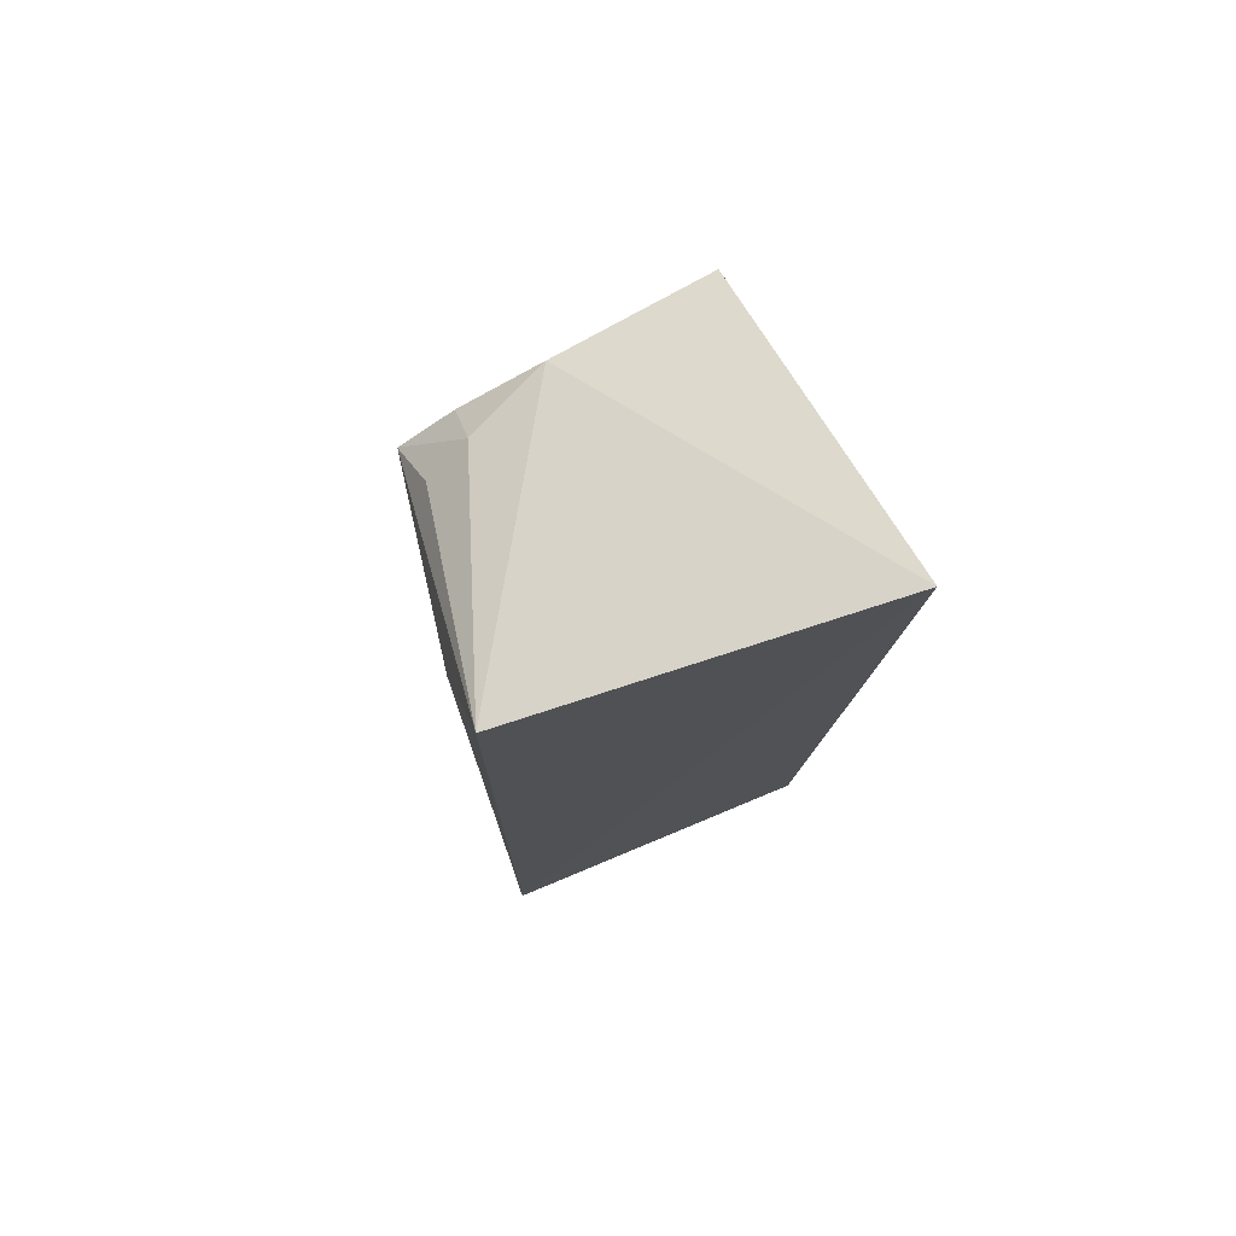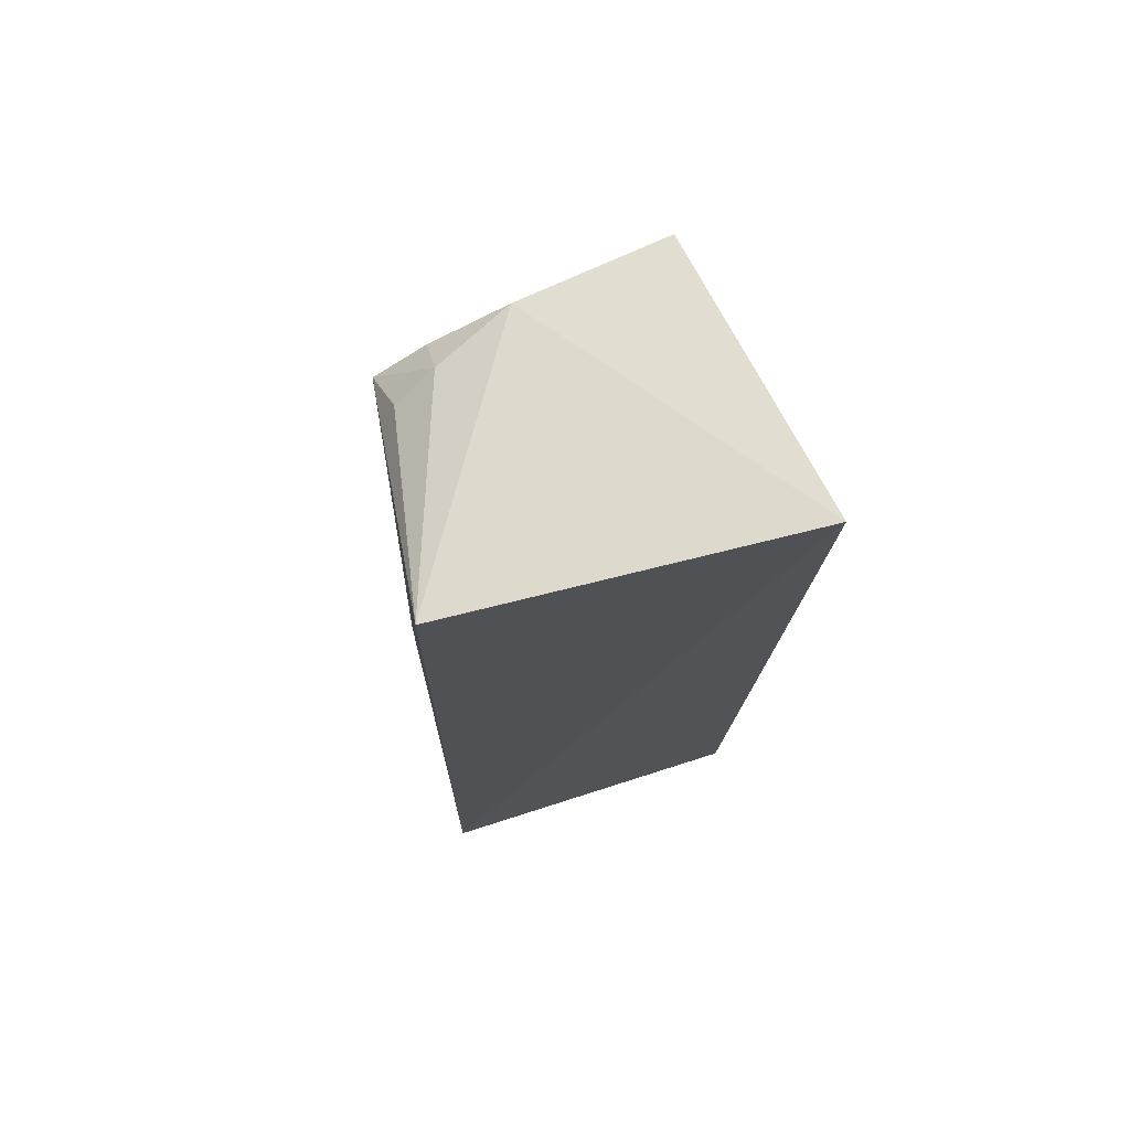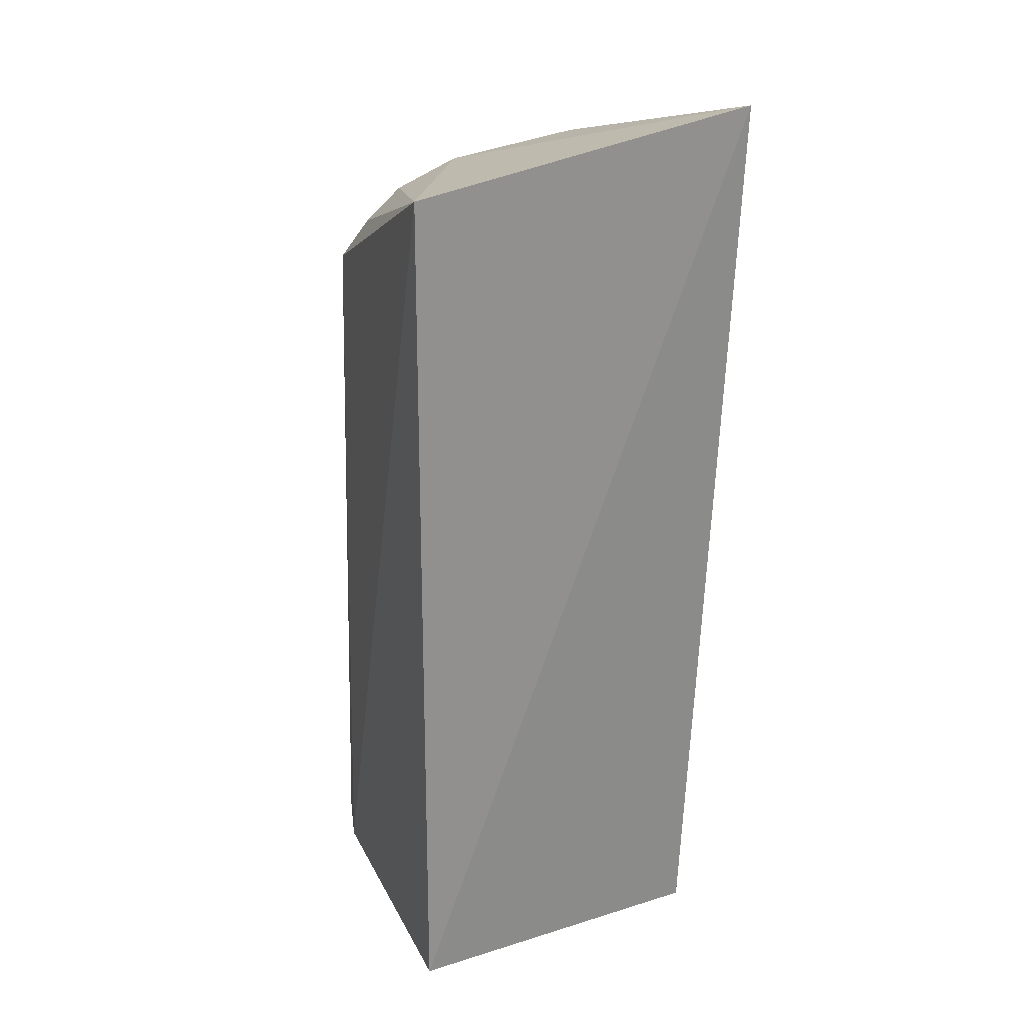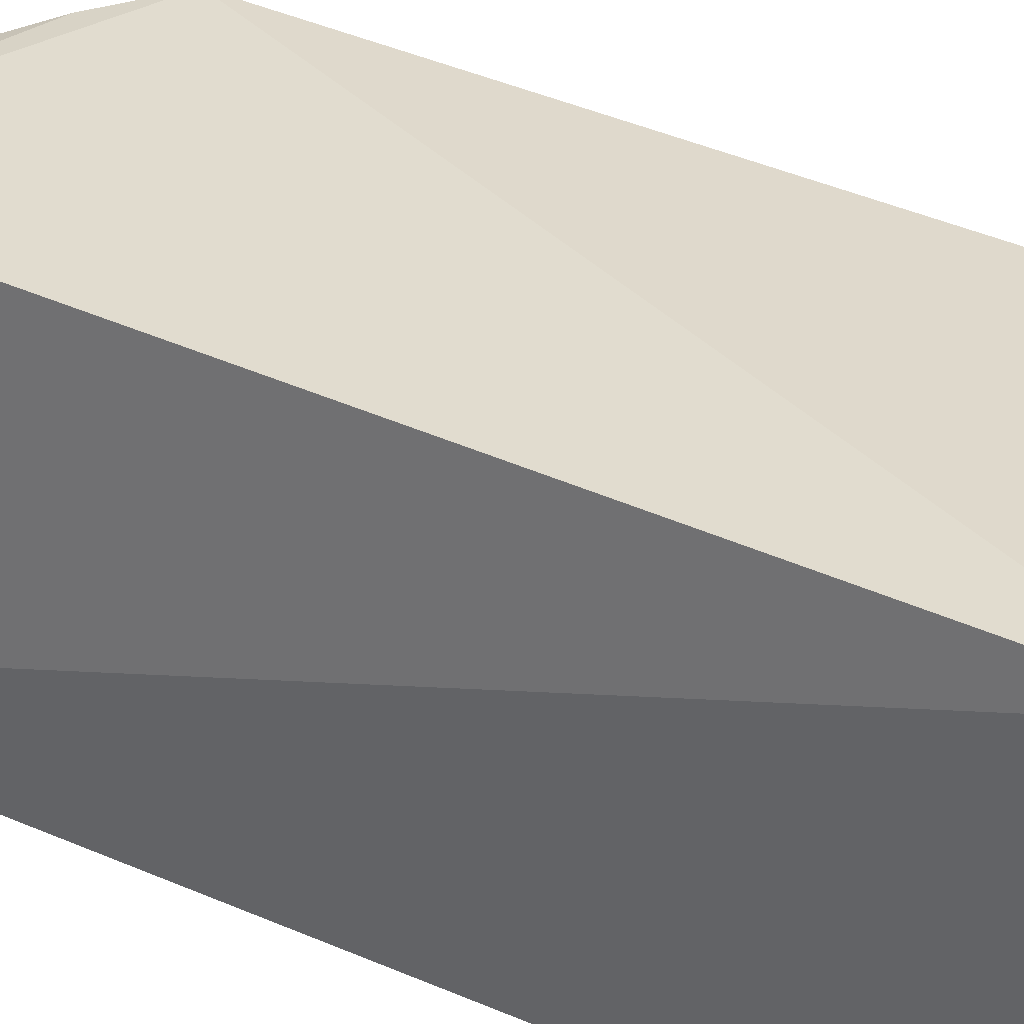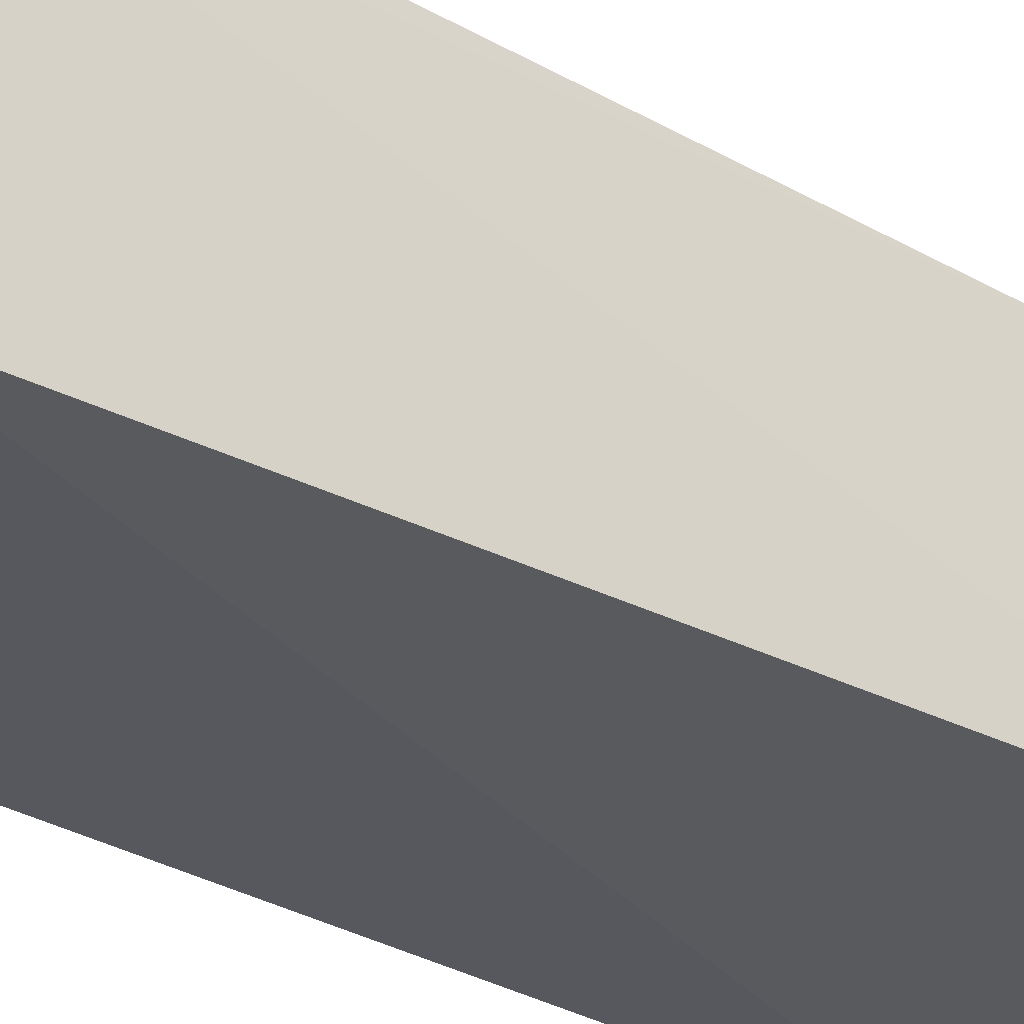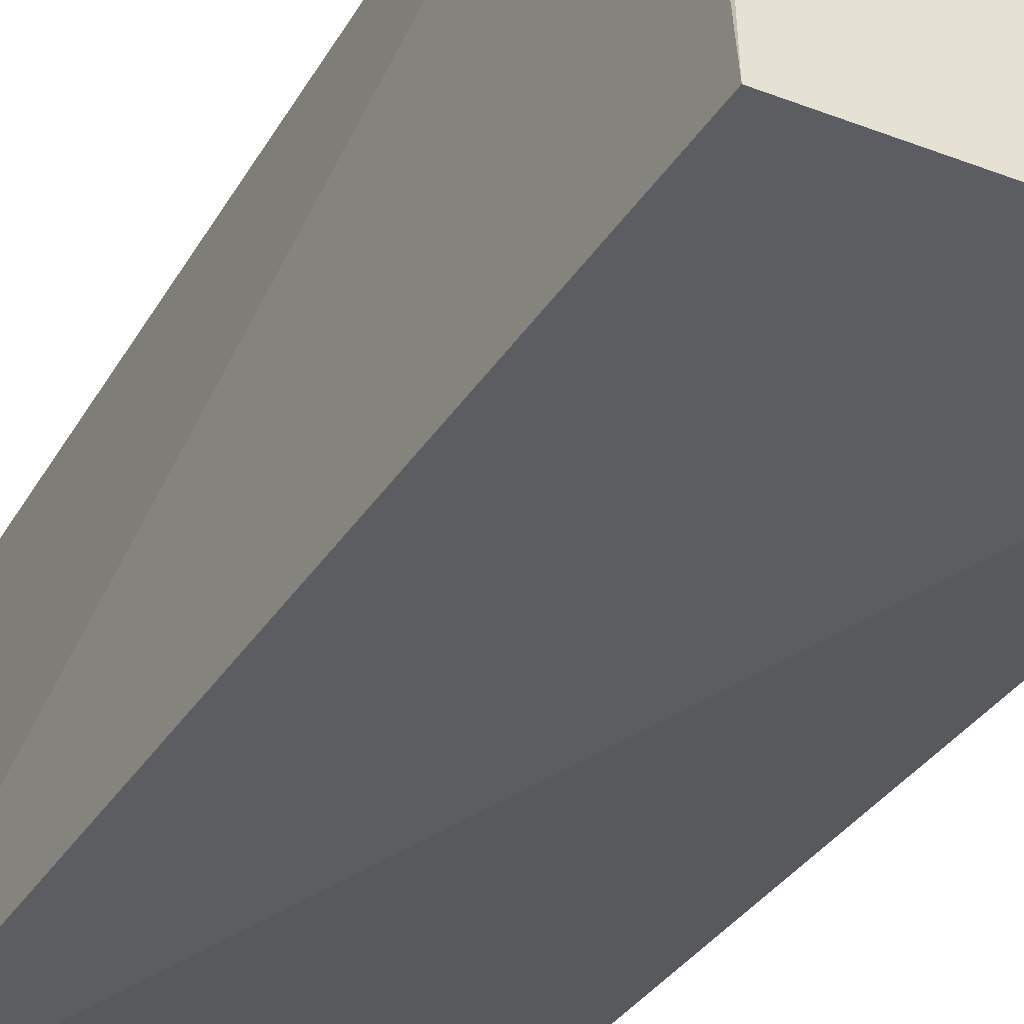
<metadata>
{"format":"obj","ext":"obj","renderer":"f3d","projection":"perspective","resolution":1024,"background":"white","views":[{"elev":76.2,"azim":-22.2,"up":"+Z"},{"elev":72.7,"azim":-17.3,"up":"+Z"},{"elev":24.9,"azim":-26.0,"up":"+Z"},{"elev":37.1,"azim":122.6,"up":"+Y"},{"elev":-28.2,"azim":-129.4,"up":"+Y"},{"elev":-34.8,"azim":152.7,"up":"+Y"}]}
</metadata>
<code>
v 0.01516 -0.01753 0.1285
v 0.005927 -0.008501 -0.1865
v 0.007606 0.09724 -0.1755
v -0.0894 0.08559 0.0636
v -0.1017 -0.009281 -0.1869
v 0.004241 0.08714 0.09968
v -0.09885 -0.004783 0.107
v 0.00564 0.07846 -0.1812
v -0.09502 0.08609 -0.1728
v -0.04616 0.08222 0.09541
v -0.09755 0.07758 -0.1801
v -0.07176 0.08483 0.07783
v -0.07225 0.07192 0.08997
v -0.08623 0.0681 0.08073
f 1 2 3
f 5 2 1
f 6 1 3
f 6 3 4
f 7 5 1
f 8 3 2
f 8 2 5
f 9 4 3
f 10 7 1
f 10 1 6
f 11 8 5
f 11 5 7
f 11 7 4
f 11 4 9
f 11 9 3
f 11 3 8
f 12 10 6
f 12 6 4
f 13 12 4
f 13 7 10
f 13 10 12
f 14 13 4
f 14 4 7
f 14 7 13

</code>
